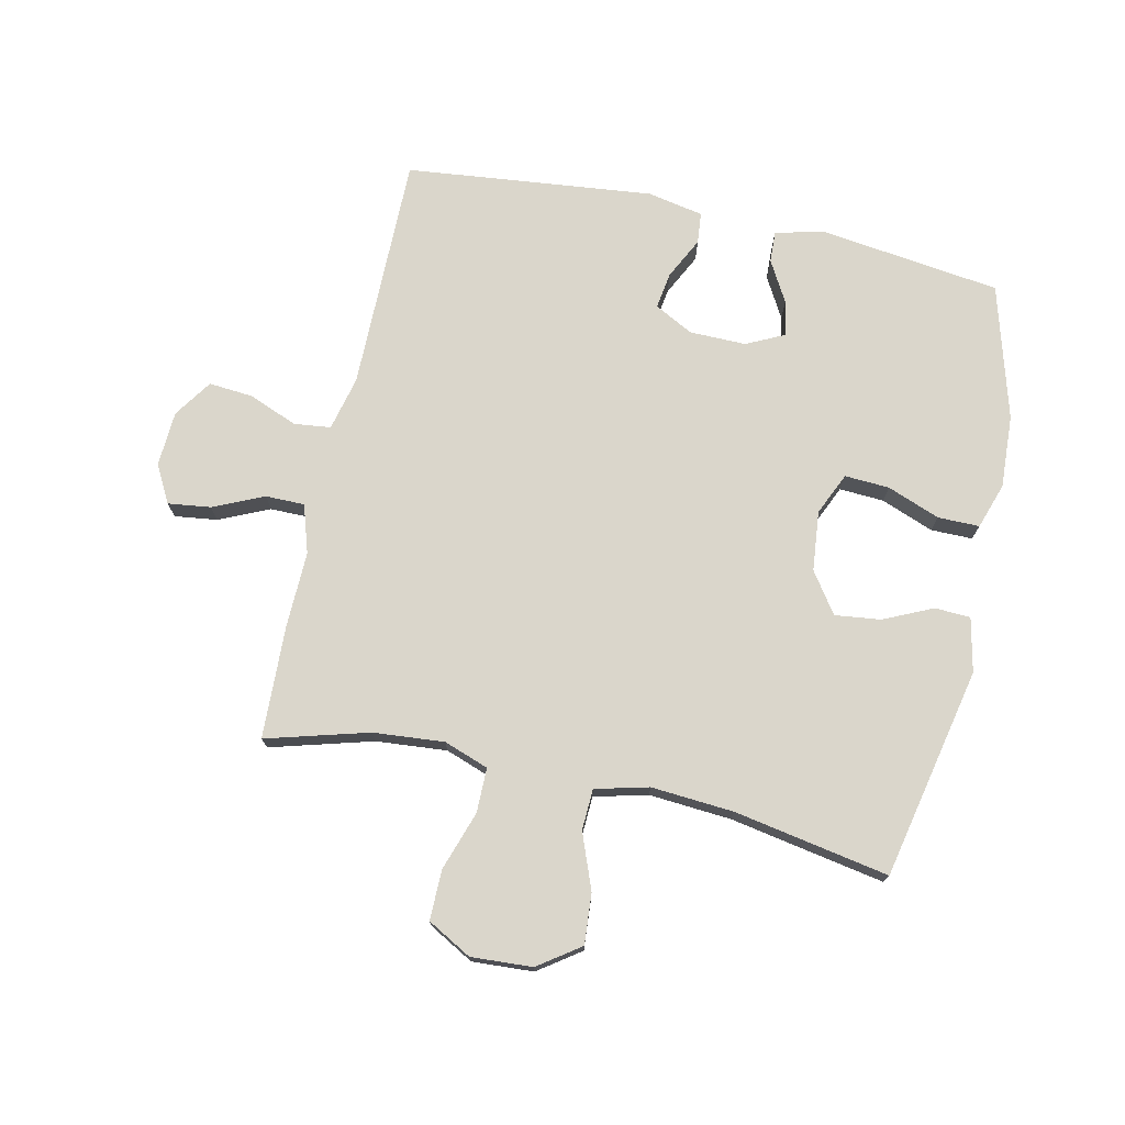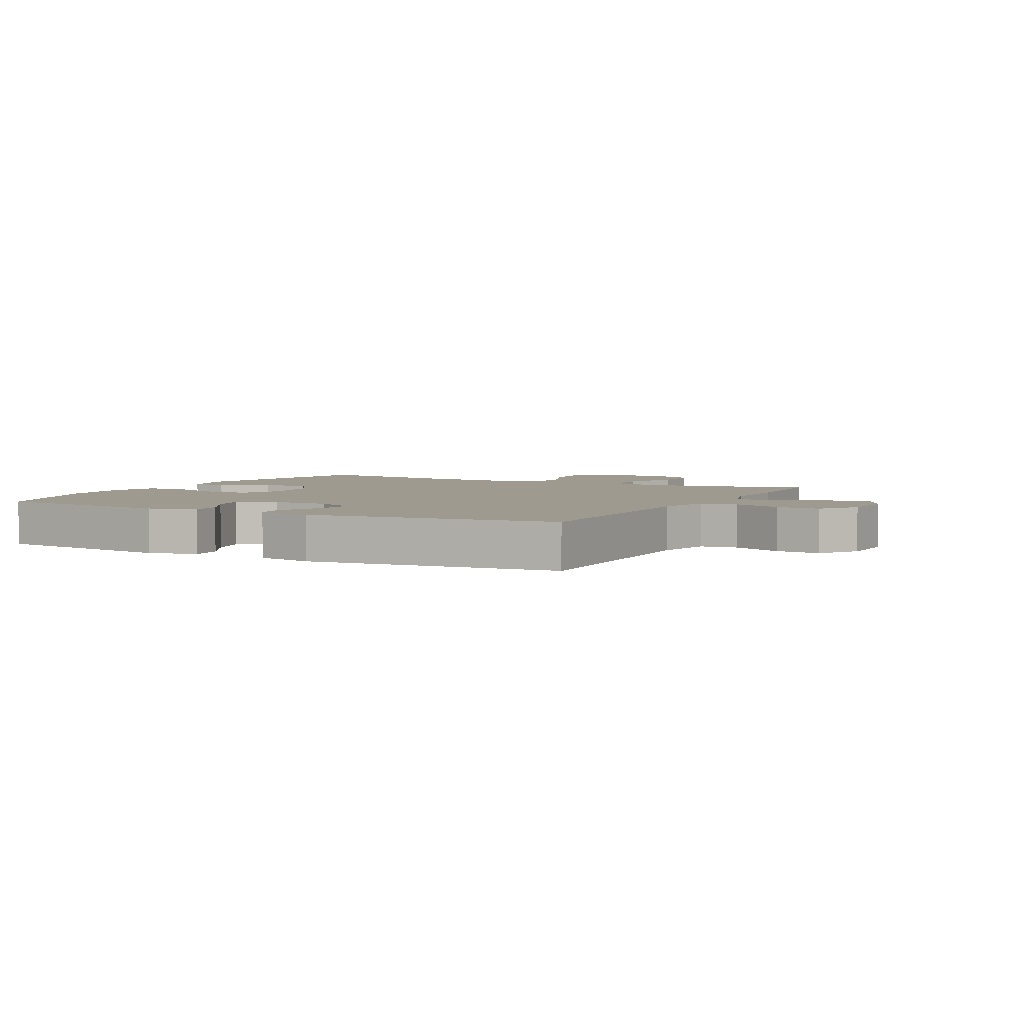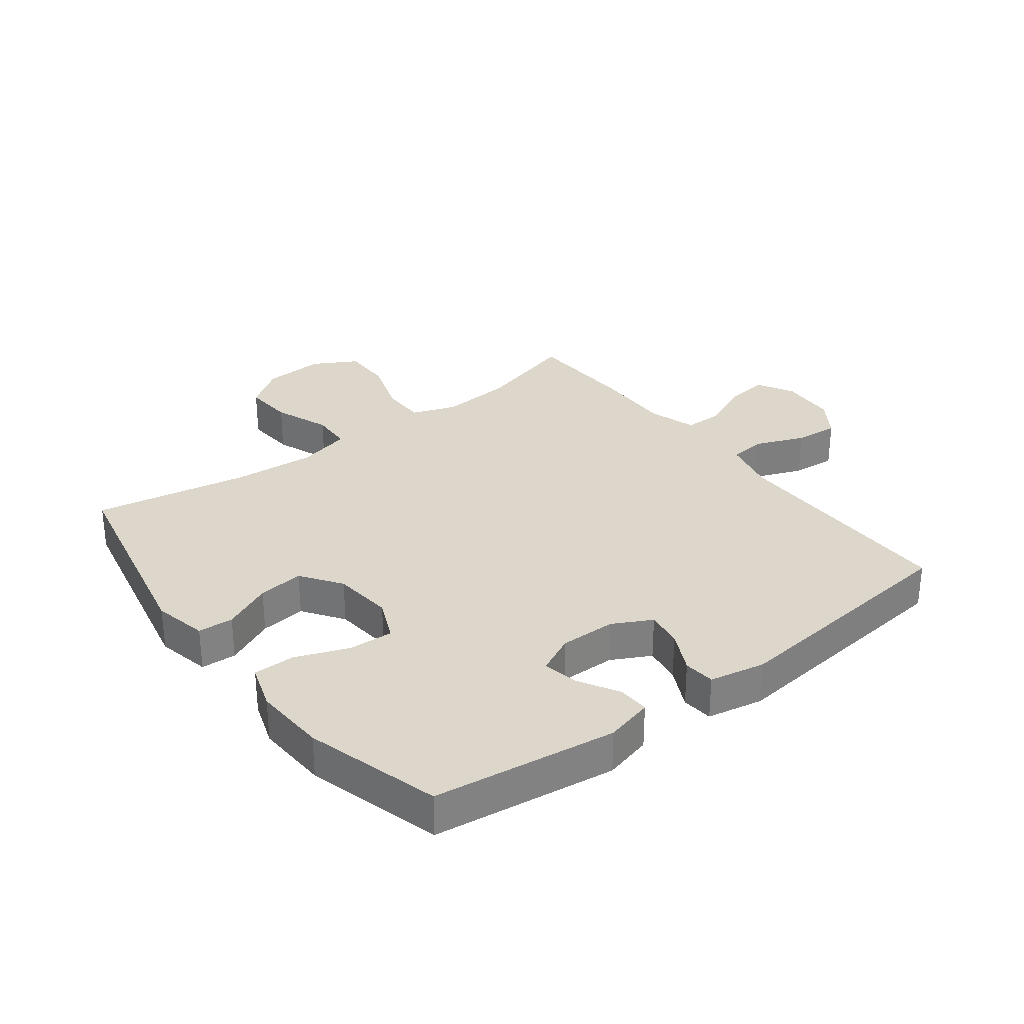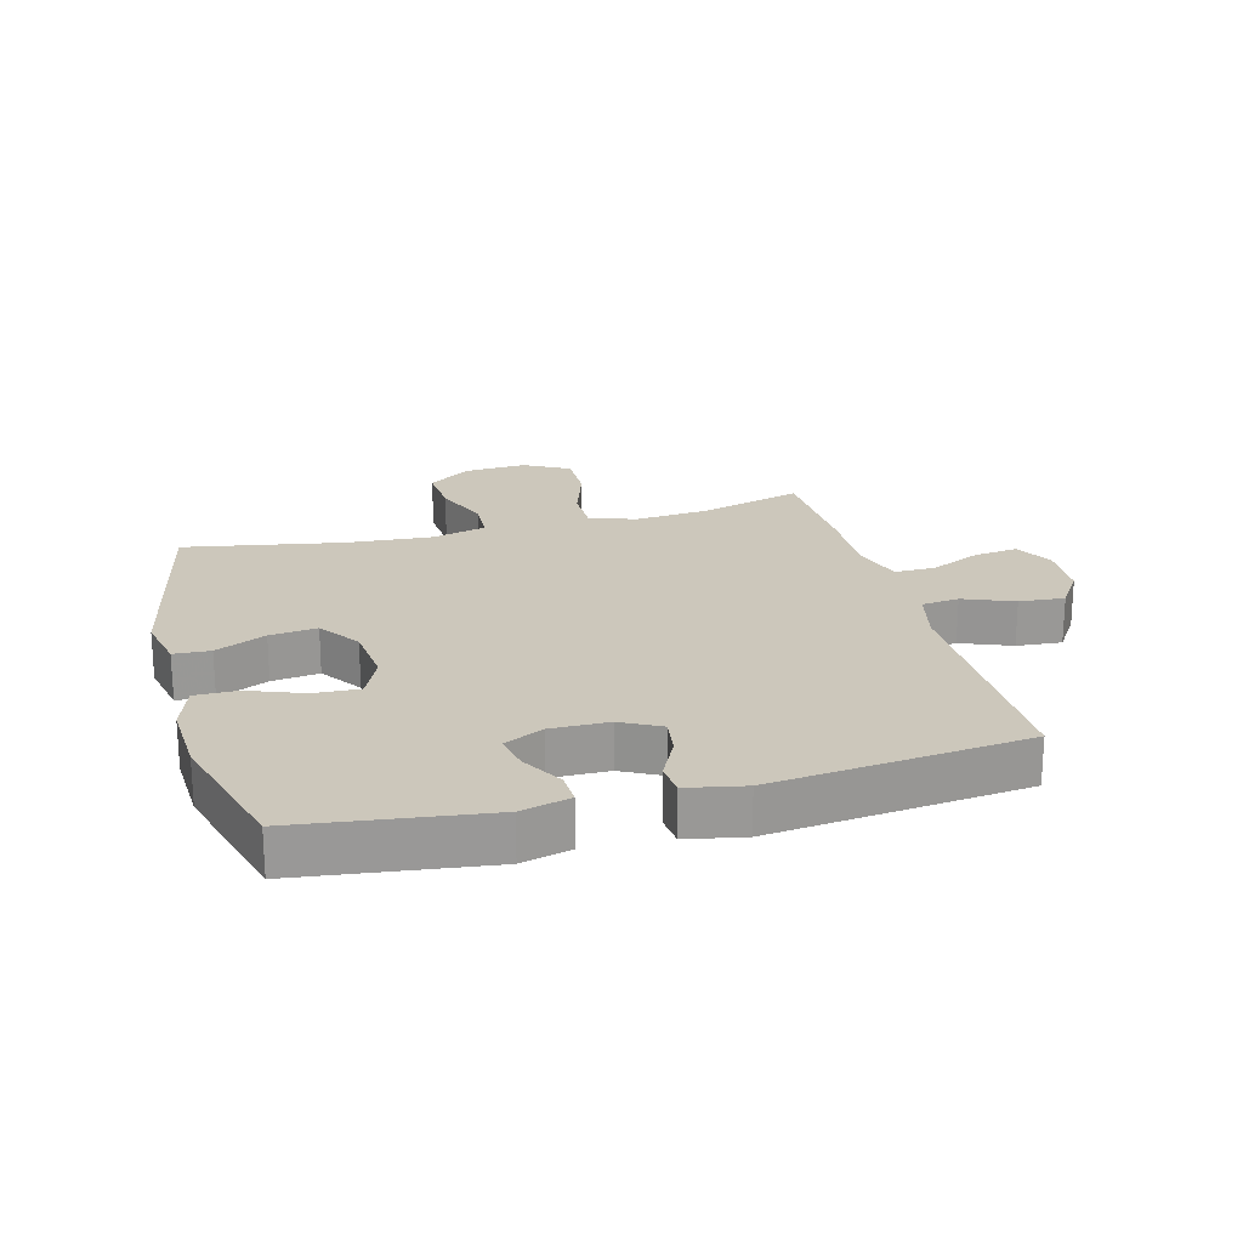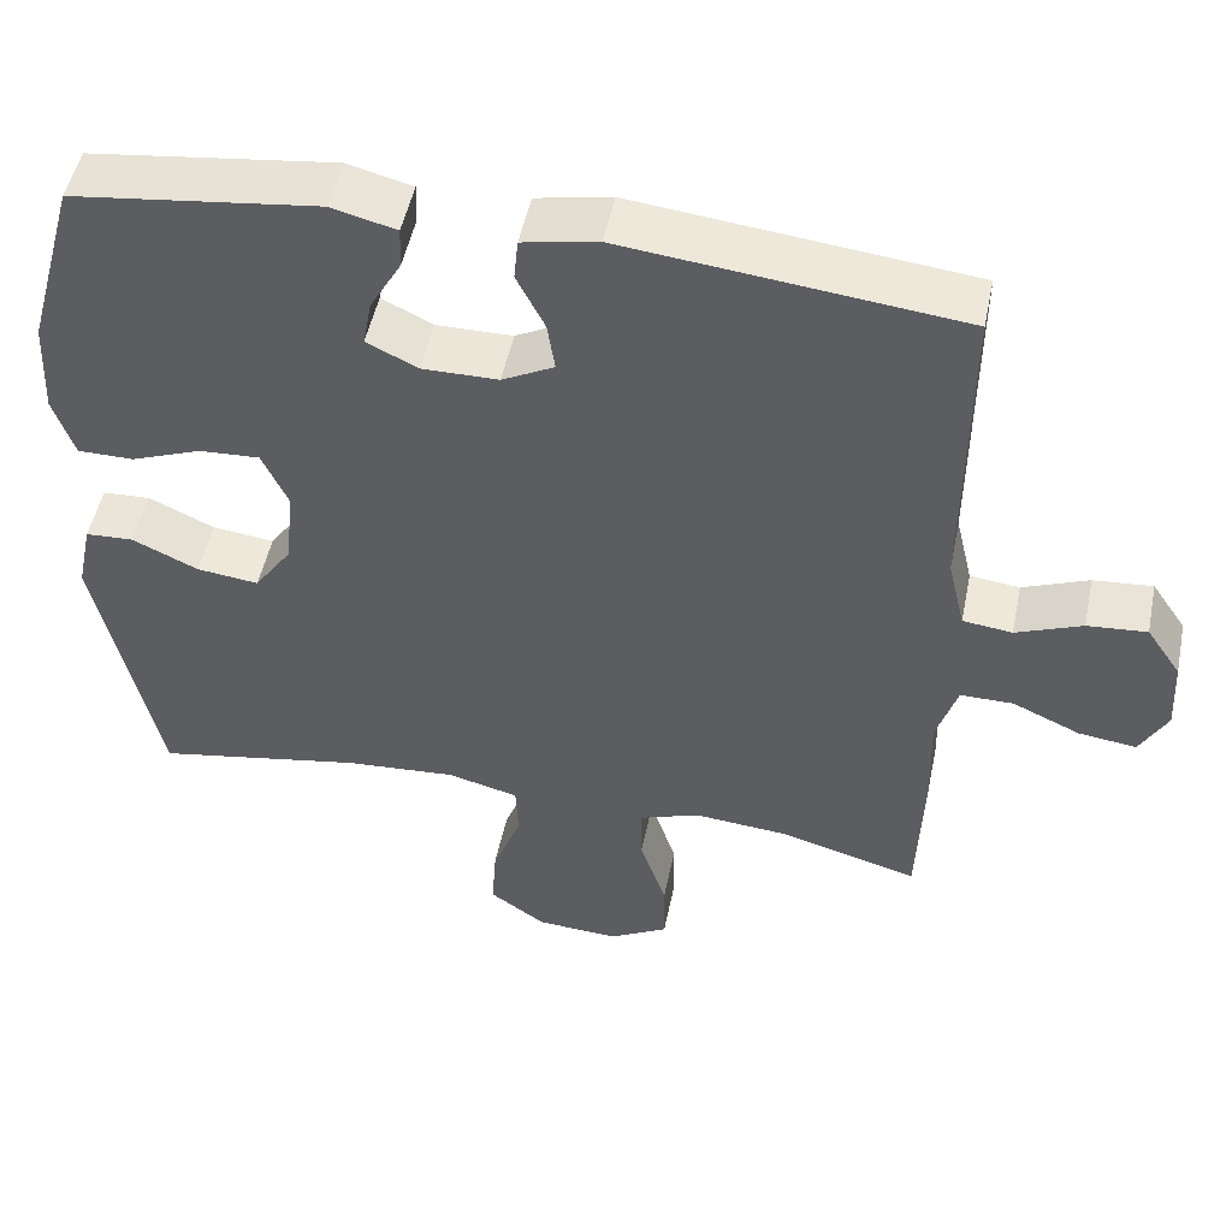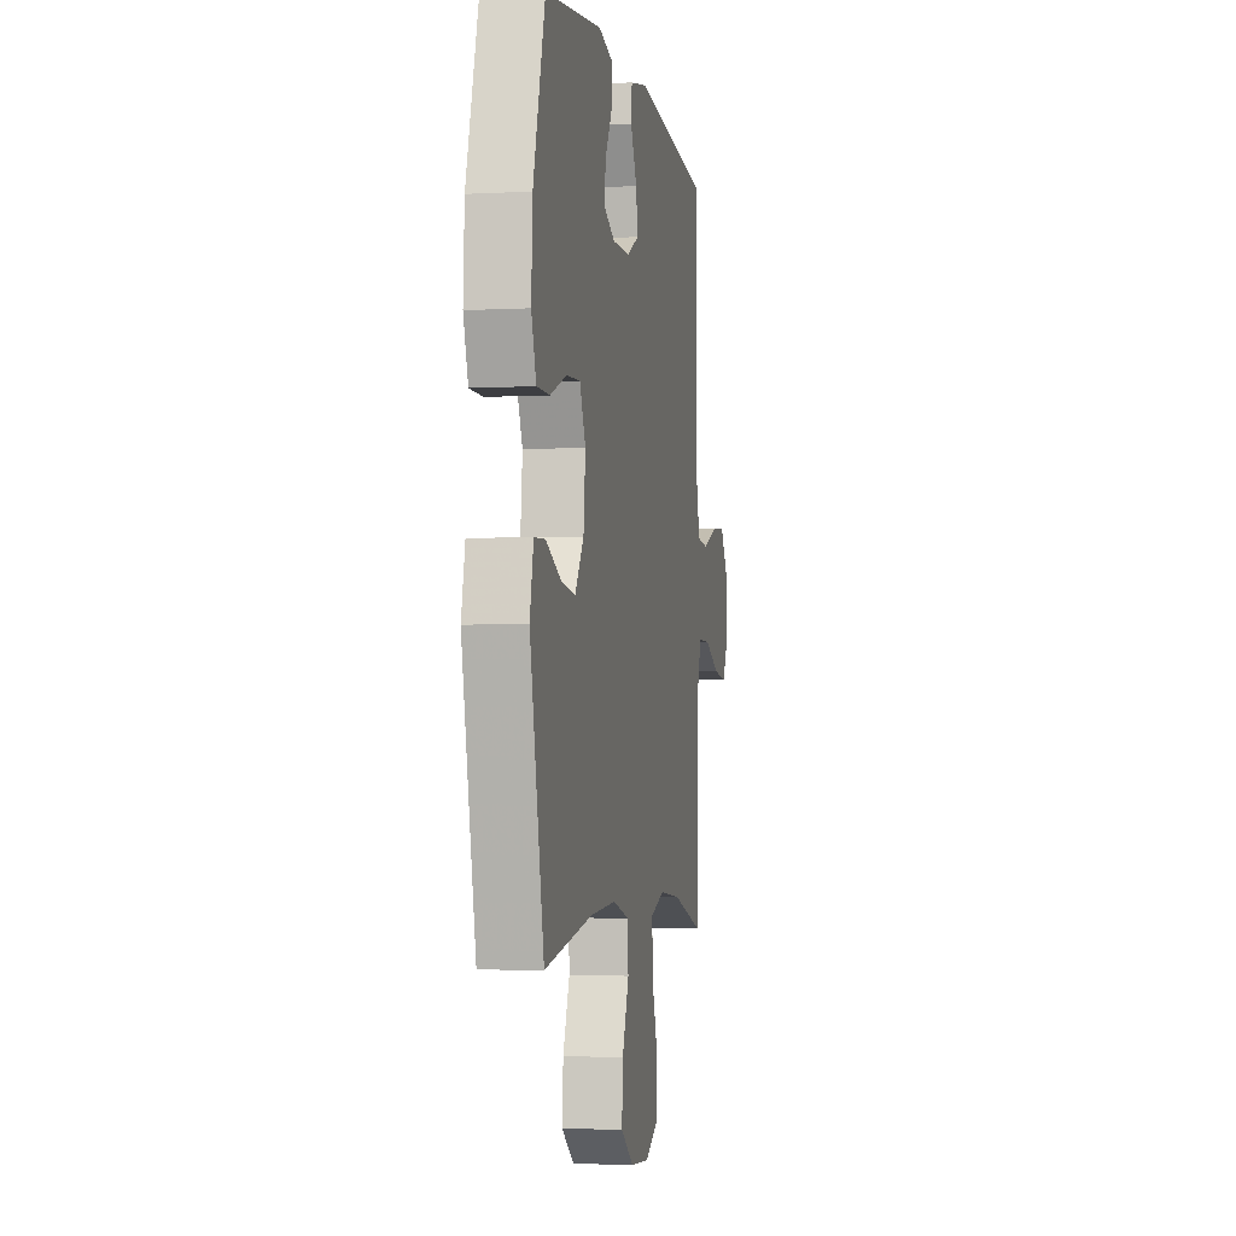
<metadata>
{"format":"obj","ext":"obj","renderer":"f3d","projection":"perspective","resolution":1024,"background":"white","views":[{"elev":74.1,"azim":-167.6,"up":"+Y"},{"elev":3.9,"azim":27.6,"up":"+Y"},{"elev":30.6,"azim":-37.3,"up":"+Y"},{"elev":21.7,"azim":-15.0,"up":"+Y"},{"elev":50.4,"azim":11.5,"up":"+Z"},{"elev":-3.5,"azim":-79.6,"up":"+Z"}]}
</metadata>
<code>
v 0.5 0.07 0.5
v 0.498 0.07 0.114
v 0.519 0.07 0.025
v 0.579 0.07 0.018
v 0.659 0.07 0.05
v 0.731 0.07 0.056
v 0.773 0.07 -0.006
v 0.778 0.07 -0.097
v 0.745 0.07 -0.158
v 0.675 0.07 -0.149
v 0.593 0.07 -0.112
v 0.529 0.07 -0.112
v 0.504 0.07 -0.191
v 0.507 0.07 -0.315
v 0.5 0.07 -0.5
v 0.333 0.07 -0.453
v 0.217 0.07 -0.443
v 0.144 0.07 -0.469
v 0.144 0.07 -0.542
v 0.176 0.07 -0.638
v 0.177 0.07 -0.72
v 0.105 0.07 -0.76
v 0.005 0.07 -0.754
v -0.063 0.07 -0.706
v -0.057 0.07 -0.624
v -0.022 0.07 -0.533
v -0.025 0.07 -0.466
v -0.112 0.07 -0.444
v -0.247 0.07 -0.454
v -0.5 0.07 -0.5
v -0.573 0.07 -0.155
v -0.554 0.07 -0.067
v -0.496 0.07 -0.064
v -0.416 0.07 -0.101
v -0.341 0.07 -0.11
v -0.295 0.07 -0.044
v -0.285 0.07 0.054
v -0.316 0.07 0.123
v -0.389 0.07 0.119
v -0.475 0.07 0.086
v -0.543 0.07 0.086
v -0.568 0.07 0.161
v -0.562 0.07 0.28
v -0.5 0.07 0.5
v -0.202 0.07 0.539
v -0.124 0.07 0.519
v -0.126 0.07 0.468
v -0.164 0.07 0.401
v -0.175 0.07 0.343
v -0.113 0.07 0.313
v -0.021 0.07 0.314
v 0.042 0.07 0.347
v 0.033 0.07 0.407
v -0.001 0.07 0.475
v 0.004 0.07 0.526
v 0.095 0.07 0.544
v 0.5 0 0.5
v 0.498 0 0.114
v 0.519 0 0.025
v 0.579 0 0.018
v 0.659 0 0.05
v 0.731 0 0.056
v 0.773 0 -0.006
v 0.778 0 -0.097
v 0.745 0 -0.158
v 0.675 0 -0.149
v 0.593 0 -0.112
v 0.529 0 -0.112
v 0.504 0 -0.191
v 0.507 0 -0.315
v 0.5 0 -0.5
v 0.333 0 -0.453
v 0.217 0 -0.443
v 0.144 0 -0.469
v 0.144 0 -0.542
v 0.176 0 -0.638
v 0.177 0 -0.72
v 0.105 0 -0.76
v 0.005 0 -0.754
v -0.063 0 -0.706
v -0.057 0 -0.624
v -0.022 0 -0.533
v -0.025 0 -0.466
v -0.112 0 -0.444
v -0.247 0 -0.454
v -0.5 0 -0.5
v -0.573 0 -0.155
v -0.554 0 -0.067
v -0.496 0 -0.064
v -0.416 0 -0.101
v -0.341 0 -0.11
v -0.295 0 -0.044
v -0.285 0 0.054
v -0.316 0 0.123
v -0.389 0 0.119
v -0.475 0 0.086
v -0.543 0 0.086
v -0.568 0 0.161
v -0.562 0 0.28
v -0.5 0 0.5
v -0.202 0 0.539
v -0.124 0 0.519
v -0.126 0 0.468
v -0.164 0 0.401
v -0.175 0 0.343
v -0.113 0 0.313
v -0.021 0 0.314
v 0.042 0 0.347
v 0.033 0 0.407
v -0.001 0 0.475
v 0.004 0 0.526
v 0.095 0 0.544
f 53 54 55 56
f 52 53 56 1
f 51 52 1 2
f 50 51 2 3
f 45 46 47 48
f 45 48 49
f 44 45 49
f 43 44 49 50
f 39 40 41 42
f 38 39 42 43
f 31 32 33 34
f 29 30 31 34
f 28 29 34 35
f 27 28 35 36
f 23 24 25 26
f 23 26 27
f 22 23 27
f 19 20 21 22
f 18 19 22 27
f 17 18 27 36
f 13 14 15 16
f 12 13 16 17
f 8 9 10 11
f 8 11 12
f 7 8 12
f 4 5 6 7
f 3 4 7 12
f 38 43 50 3
f 12 17 36 37
f 3 12 37 38
f 112 111 110 109
f 57 112 109 108
f 58 57 108 107
f 59 58 107 106
f 104 103 102 101
f 105 104 101
f 105 101 100
f 106 105 100 99
f 98 97 96 95
f 99 98 95 94
f 90 89 88 87
f 90 87 86 85
f 91 90 85 84
f 92 91 84 83
f 82 81 80 79
f 83 82 79
f 83 79 78
f 78 77 76 75
f 83 78 75 74
f 92 83 74 73
f 72 71 70 69
f 73 72 69 68
f 67 66 65 64
f 68 67 64
f 68 64 63
f 63 62 61 60
f 68 63 60 59
f 59 106 99 94
f 93 92 73 68
f 94 93 68 59
f 1 57 58 2
f 2 58 59 3
f 3 59 60 4
f 4 60 61 5
f 5 61 62 6
f 6 62 63 7
f 7 63 64 8
f 8 64 65 9
f 9 65 66 10
f 10 66 67 11
f 11 67 68 12
f 12 68 69 13
f 13 69 70 14
f 14 70 71 15
f 15 71 72 16
f 16 72 73 17
f 17 73 74 18
f 18 74 75 19
f 19 75 76 20
f 20 76 77 21
f 21 77 78 22
f 22 78 79 23
f 23 79 80 24
f 24 80 81 25
f 25 81 82 26
f 26 82 83 27
f 27 83 84 28
f 28 84 85 29
f 29 85 86 30
f 30 86 87 31
f 31 87 88 32
f 32 88 89 33
f 33 89 90 34
f 34 90 91 35
f 35 91 92 36
f 36 92 93 37
f 37 93 94 38
f 38 94 95 39
f 39 95 96 40
f 40 96 97 41
f 41 97 98 42
f 42 98 99 43
f 43 99 100 44
f 44 100 101 45
f 45 101 102 46
f 46 102 103 47
f 47 103 104 48
f 48 104 105 49
f 49 105 106 50
f 50 106 107 51
f 51 107 108 52
f 52 108 109 53
f 53 109 110 54
f 54 110 111 55
f 55 111 112 56
f 56 112 57 1

</code>
